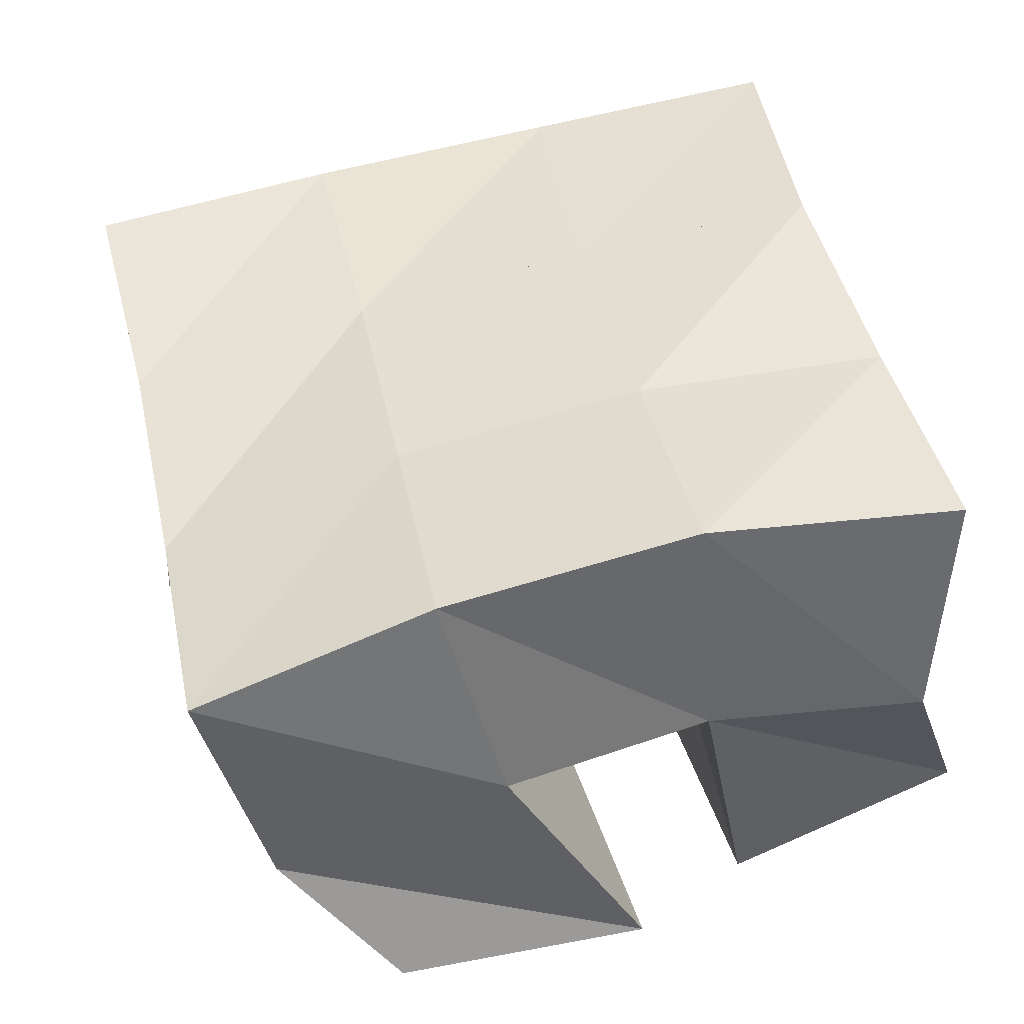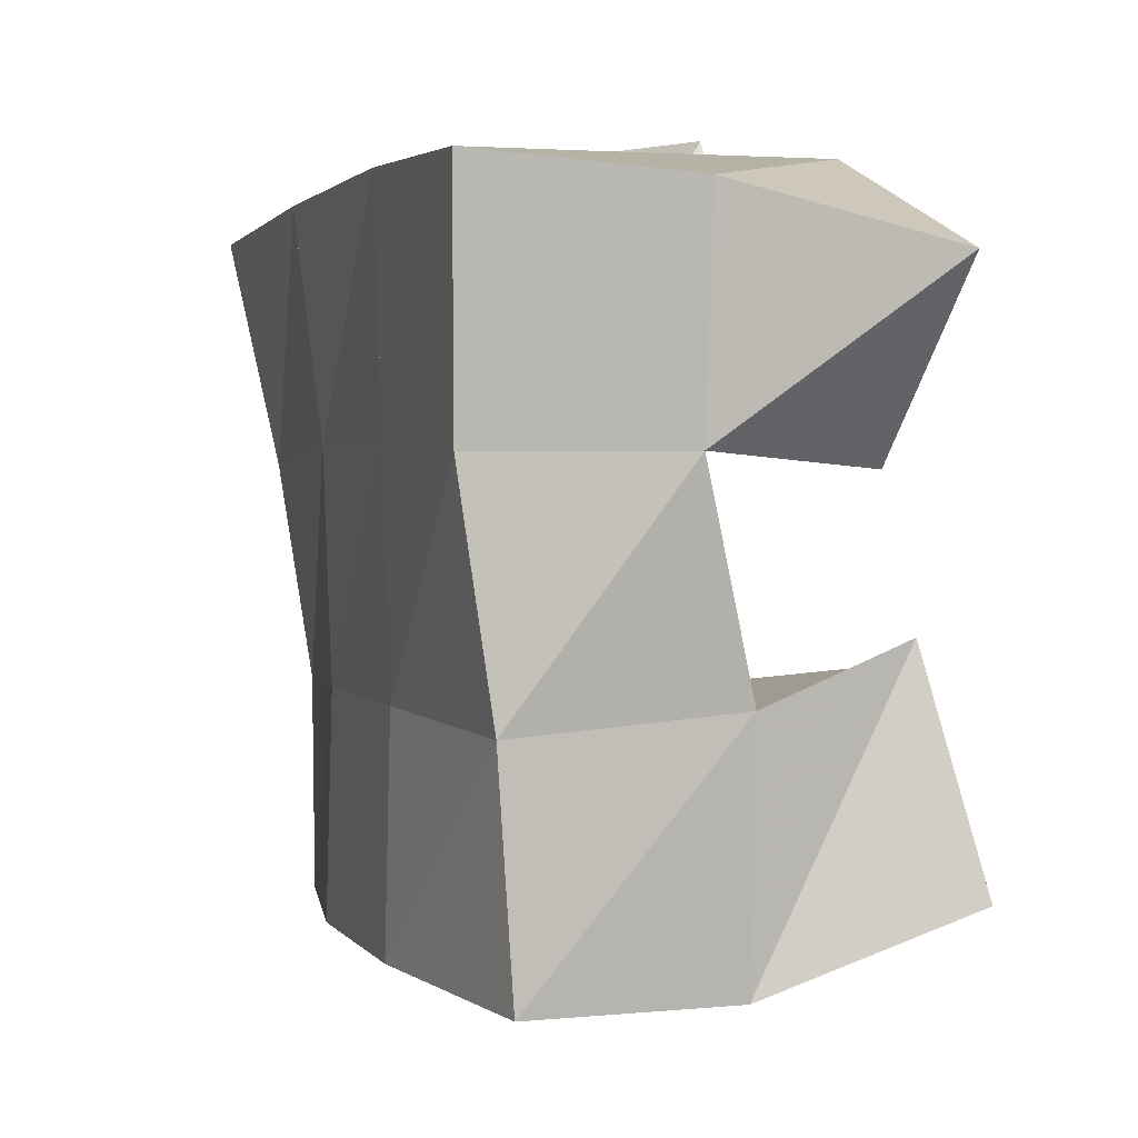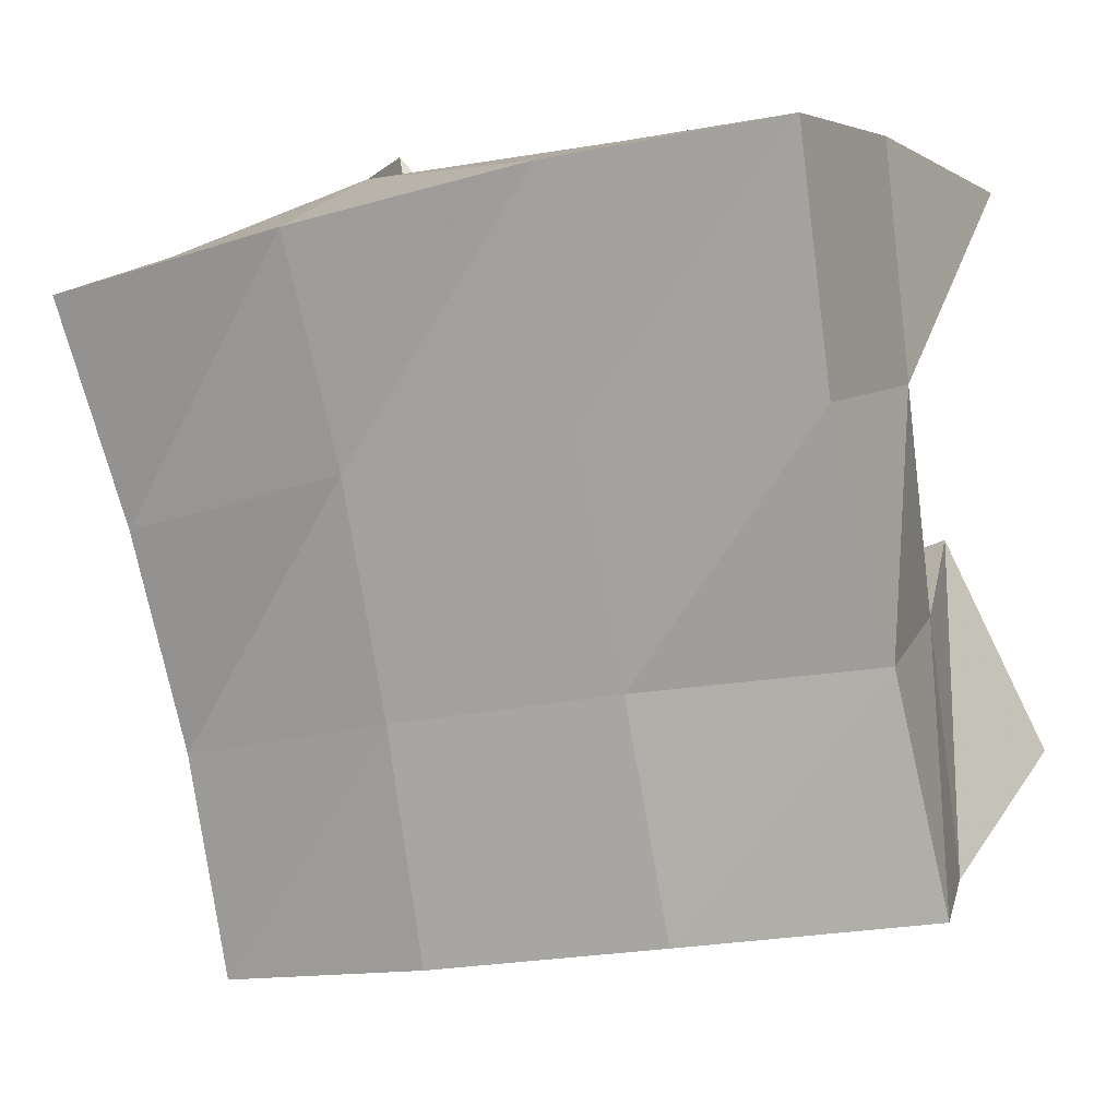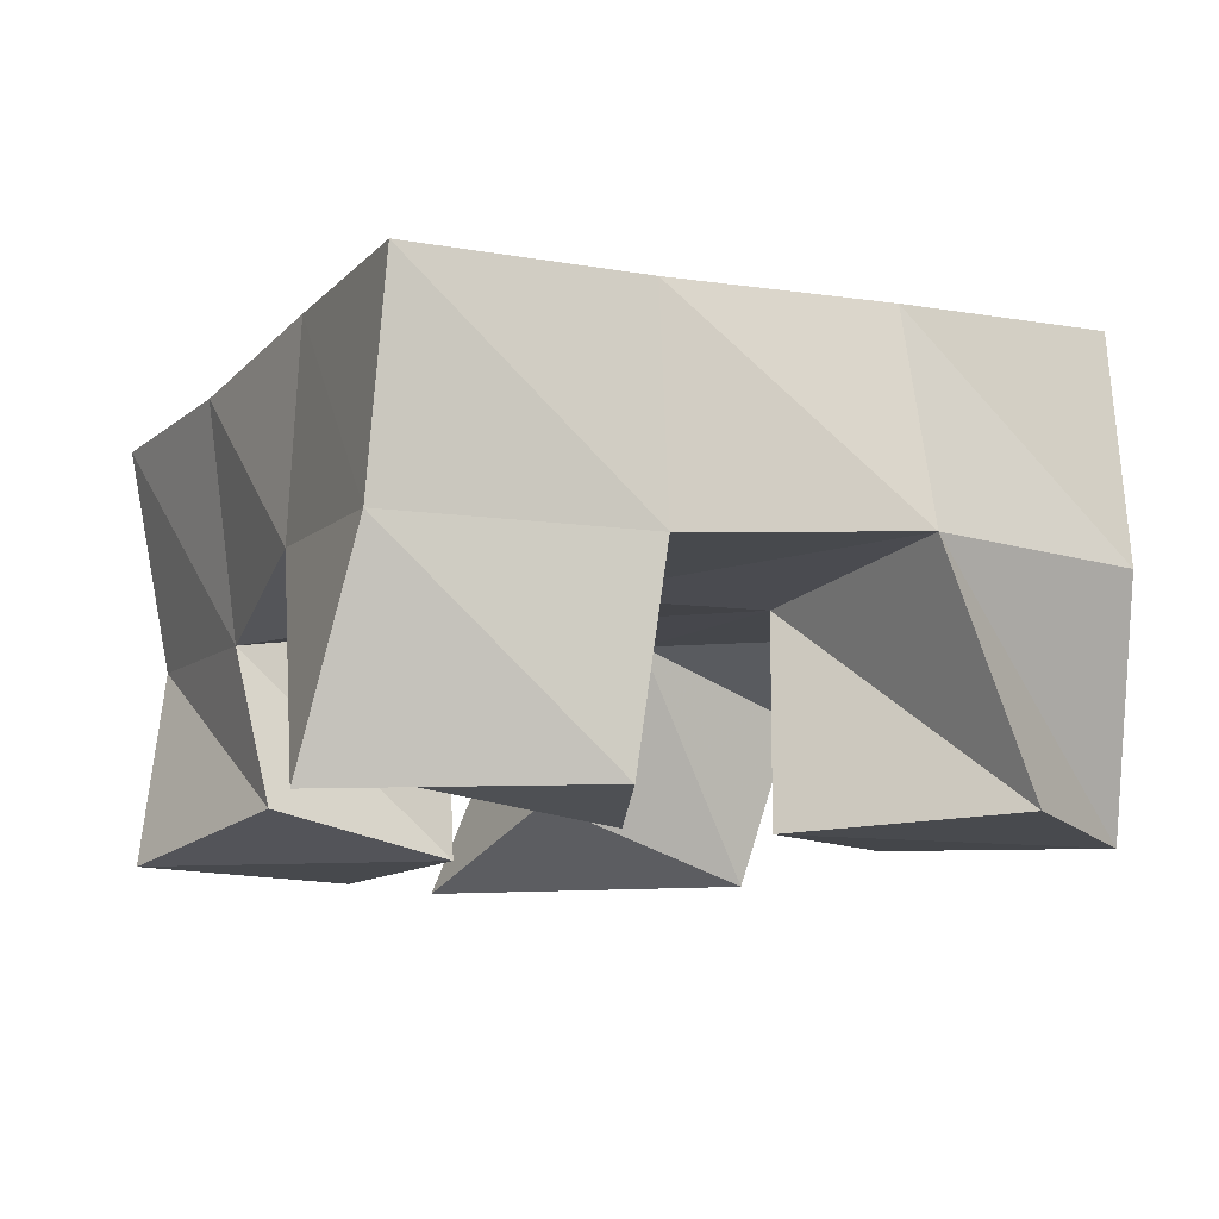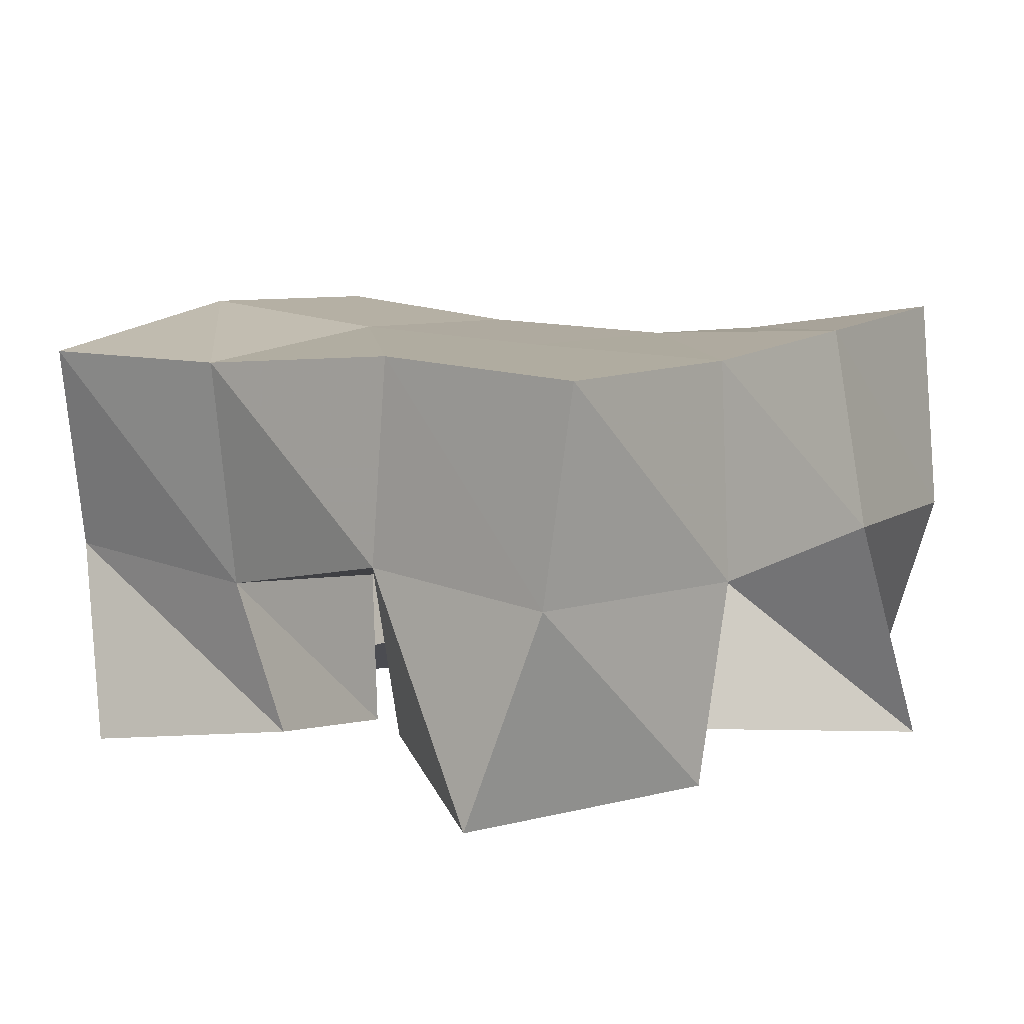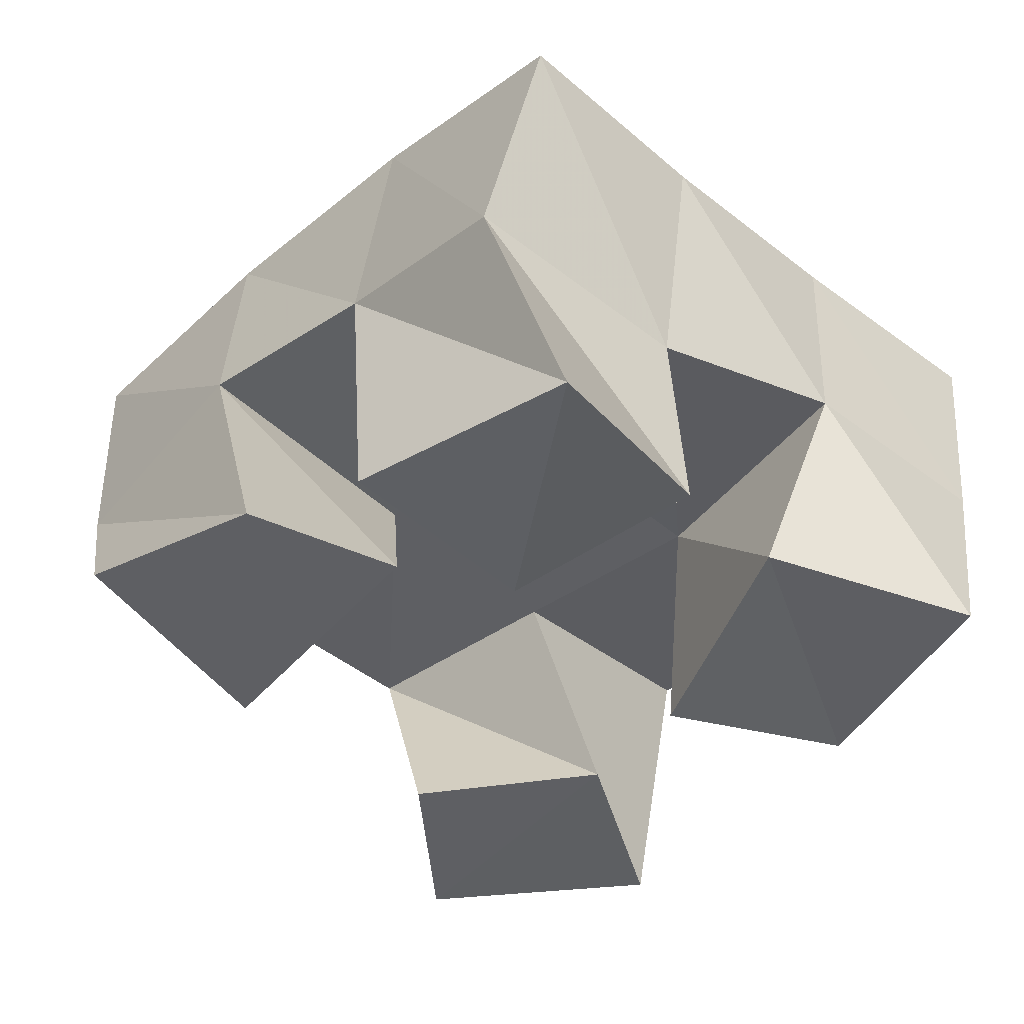
<metadata>
{"format":"obj","ext":"obj","renderer":"f3d","projection":"perspective","resolution":1024,"background":"white","views":[{"elev":-44.3,"azim":-172.0,"up":"+Z"},{"elev":15.3,"azim":-108.3,"up":"+Z"},{"elev":11.9,"azim":-157.0,"up":"+Z"},{"elev":-12.4,"azim":-14.7,"up":"+Y"},{"elev":8.1,"azim":-40.3,"up":"+Y"},{"elev":-40.0,"azim":-122.1,"up":"+Y"}]}
</metadata>
<code>
v 3.211 0.1 -0.4023
v 3.221 0.1466 -0.3886
v 3.228 0.1098 -0.4452
v 3.214 0.1502 -0.4358
v 3.27 0.1017 -0.3932
v 3.276 0.1463 -0.3907
v 3.279 0.1 -0.4367
v 3.267 0.1449 -0.4404
v 3.281 0.1154 -0.5106
v 3.301 0.1489 -0.5011
v 3.266 0.1 -0.5557
v 3.287 0.1543 -0.5563
v 3.33 0.1 -0.5234
v 3.34 0.1368 -0.5158
v 3.316 0.1111 -0.5697
v 3.337 0.1433 -0.5637
v 3.347 0.1005 -0.398
v 3.329 0.1519 -0.3993
v 3.309 0.1 -0.4373
v 3.314 0.1474 -0.4523
v 3.382 0.1 -0.4402
v 3.377 0.1517 -0.4172
v 3.342 0.1017 -0.4689
v 3.364 0.1481 -0.4666
v 3.217 0.1068 -0.4748
v 3.211 0.1409 -0.4835
v 3.196 0.1 -0.5203
v 3.202 0.1448 -0.5362
v 3.258 0.1 -0.4934
v 3.256 0.1488 -0.4927
v 3.244 0.1 -0.5407
v 3.246 0.153 -0.543
v 3.223 0.1928 -0.3824
v 3.216 0.1952 -0.4331
v 3.274 0.1938 -0.3918
v 3.265 0.1951 -0.4411
v 3.325 0.1976 -0.4054
v 3.314 0.1953 -0.453
v 3.374 0.201 -0.4202
v 3.363 0.194 -0.468
v 3.204 0.1917 -0.4812
v 3.254 0.1974 -0.4902
v 3.304 0.1968 -0.5017
v 3.353 0.1898 -0.5151
v 3.192 0.1923 -0.5282
v 3.243 0.2022 -0.5371
v 3.294 0.2014 -0.5494
v 3.344 0.1927 -0.5617
f 1 2 4
f 3 1 4
f 2 6 8
f 4 2 8
f 6 5 7
f 8 6 7
f 5 1 3
f 7 5 3
f 8 7 3
f 4 8 3
f 2 1 5
f 6 2 5
f 9 10 12
f 11 9 12
f 10 14 16
f 12 10 16
f 14 13 15
f 16 14 15
f 13 9 11
f 15 13 11
f 16 15 11
f 12 16 11
f 10 9 13
f 14 10 13
f 17 18 20
f 19 17 20
f 18 22 24
f 20 18 24
f 22 21 23
f 24 22 23
f 21 17 19
f 23 21 19
f 24 23 19
f 20 24 19
f 18 17 21
f 22 18 21
f 25 26 28
f 27 25 28
f 26 30 32
f 28 26 32
f 30 29 31
f 32 30 31
f 29 25 27
f 31 29 27
f 32 31 27
f 28 32 27
f 26 25 29
f 30 26 29
f 2 33 34
f 4 2 34
f 33 35 36
f 34 33 36
f 35 6 8
f 36 35 8
f 6 2 4
f 8 6 4
f 36 8 4
f 34 36 4
f 33 2 6
f 35 33 6
f 6 35 36
f 8 6 36
f 35 37 38
f 36 35 38
f 37 18 20
f 38 37 20
f 18 6 8
f 20 18 8
f 38 20 8
f 36 38 8
f 35 6 18
f 37 35 18
f 18 37 38
f 20 18 38
f 37 39 40
f 38 37 40
f 39 22 24
f 40 39 24
f 22 18 20
f 24 22 20
f 40 24 20
f 38 40 20
f 37 18 22
f 39 37 22
f 4 34 41
f 26 4 41
f 34 36 42
f 41 34 42
f 36 8 30
f 42 36 30
f 8 4 26
f 30 8 26
f 42 30 26
f 41 42 26
f 34 4 8
f 36 34 8
f 8 36 42
f 30 8 42
f 36 38 43
f 42 36 43
f 38 20 10
f 43 38 10
f 20 8 30
f 10 20 30
f 43 10 30
f 42 43 30
f 36 8 20
f 38 36 20
f 20 38 43
f 10 20 43
f 38 40 44
f 43 38 44
f 40 24 14
f 44 40 14
f 24 20 10
f 14 24 10
f 44 14 10
f 43 44 10
f 38 20 24
f 40 38 24
f 26 41 45
f 28 26 45
f 41 42 46
f 45 41 46
f 42 30 32
f 46 42 32
f 30 26 28
f 32 30 28
f 46 32 28
f 45 46 28
f 41 26 30
f 42 41 30
f 30 42 46
f 32 30 46
f 42 43 47
f 46 42 47
f 43 10 12
f 47 43 12
f 10 30 32
f 12 10 32
f 47 12 32
f 46 47 32
f 42 30 10
f 43 42 10
f 10 43 47
f 12 10 47
f 43 44 48
f 47 43 48
f 44 14 16
f 48 44 16
f 14 10 12
f 16 14 12
f 48 16 12
f 47 48 12
f 43 10 14
f 44 43 14

</code>
